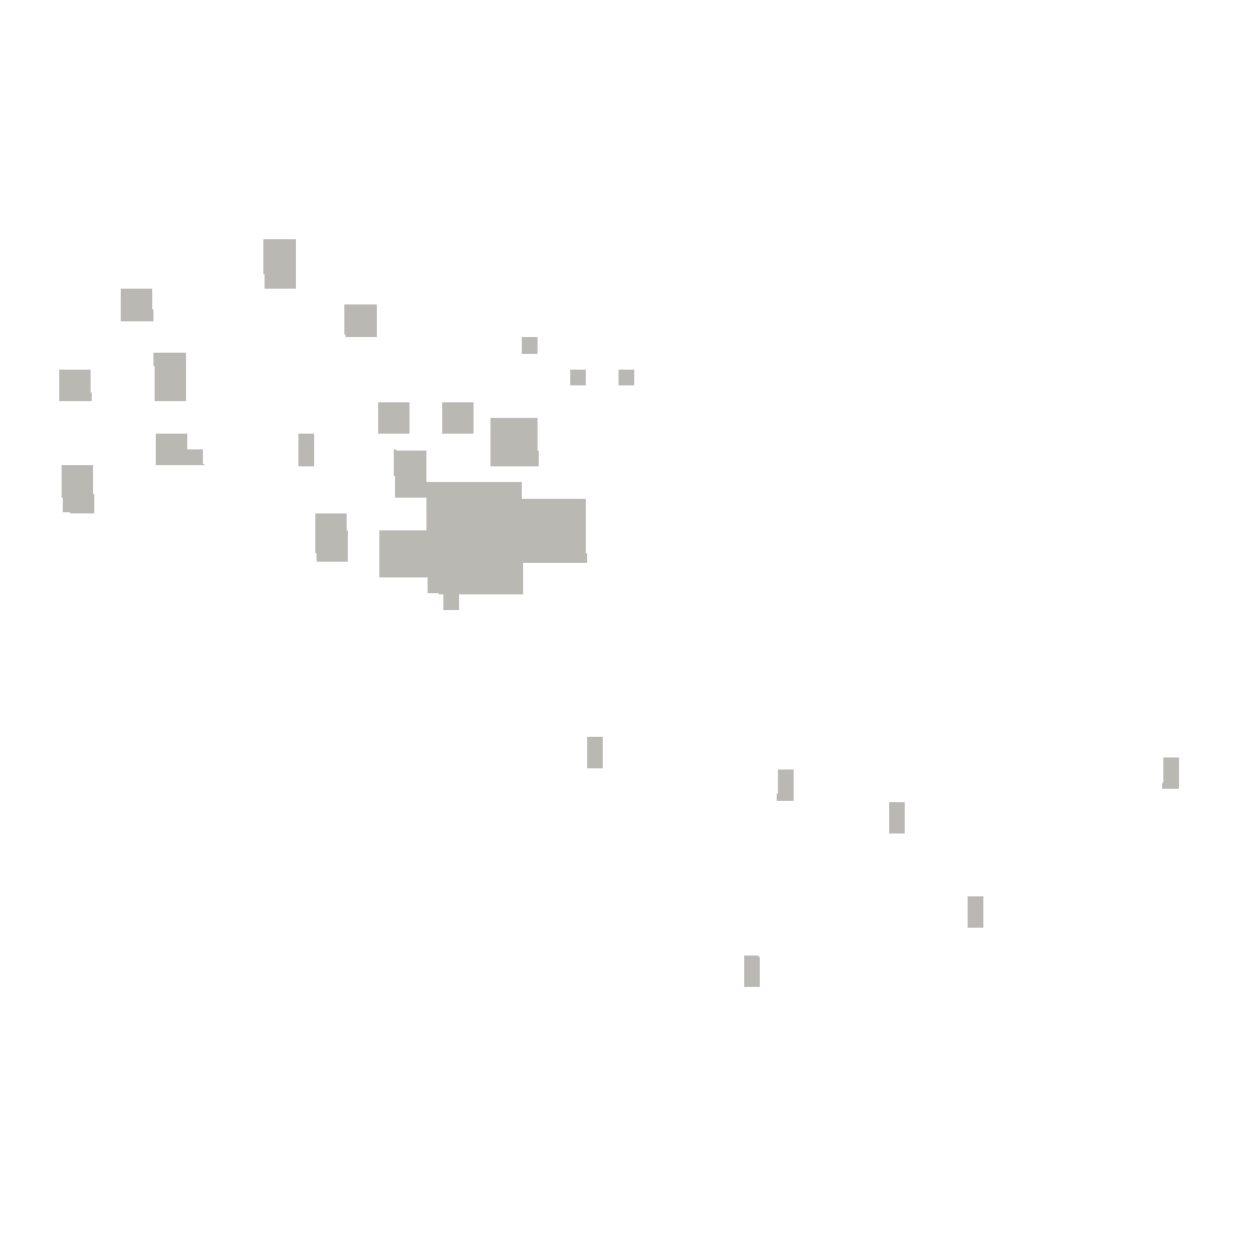
<metadata>
{"format":"obj","ext":"obj","renderer":"f3d","projection":"perspective","resolution":1024,"background":"white","views":[{"elev":6.8,"azim":-177.3,"up":"+Y"}]}
</metadata>
<code>
v -1408 -160 0
v -1440 -160 0
v -1440 -128 0
v -1408 -128 0
v -1376 -160 0
v -1408 -160 0
v -1408 -128 0
v -1376 -128 0
v -1408 -192 0
v -1440 -192 0
v -1440 -160 0
v -1408 -160 0
v -1376 -192 0
v -1408 -192 0
v -1408 -160 0
v -1376 -160 0
v -1408 -224 0
v -1440 -224 0
v -1440 -192 0
v -1408 -192 0
v -1376 -224 0
v -1408 -224 0
v -1408 -192 0
v -1376 -192 0
v -1120 -256 0
v -1152 -256 0
v -1152 -224 0
v -1120 -224 0
v -1088 -256 0
v -1120 -256 0
v -1120 -224 0
v -1088 -224 0
v -1568 -288 0
v -1600 -288 0
v -1600 -256 0
v -1568 -256 0
v -1536 -288 0
v -1568 -288 0
v -1568 -256 0
v -1536 -256 0
v -1120 -288 0
v -1152 -288 0
v -1152 -256 0
v -1120 -256 0
v -1088 -288 0
v -1120 -288 0
v -1120 -256 0
v -1088 -256 0
v -1568 -320 0
v -1600 -320 0
v -1600 -288 0
v -1568 -288 0
v -1536 -320 0
v -1568 -320 0
v -1568 -288 0
v -1536 -288 0
v -1888 -352 0
v -1920 -352 0
v -1920 -320 0
v -1888 -320 0
v -1184 -384 0
v -1216 -384 0
v -1216 -352 0
v -1184 -352 0
v -1152 -384 0
v -1184 -384 0
v -1184 -352 0
v -1152 -352 0
v -2080 -416 0
v -2112 -416 0
v -2112 -384 0
v -2080 -384 0
v -1984 -416 0
v -2016 -416 0
v -2016 -384 0
v -1984 -384 0
v -1184 -416 0
v -1216 -416 0
v -1216 -384 0
v -1184 -384 0
v -1152 -416 0
v -1184 -416 0
v -1184 -384 0
v -1152 -384 0
v -992 -416 0
v -1024 -416 0
v -1024 -384 0
v -992 -384 0
v -960 -416 0
v -992 -416 0
v -992 -384 0
v -960 -384 0
v -1184 -448 0
v -1216 -448 0
v -1216 -416 0
v -1184 -416 0
v -1152 -448 0
v -1184 -448 0
v -1184 -416 0
v -1152 -416 0
v -992 -448 0
v -1024 -448 0
v -1024 -416 0
v -992 -416 0
v -960 -448 0
v -992 -448 0
v -992 -416 0
v -960 -416 0
v -1760 -480 0
v -1792 -480 0
v -1792 -448 0
v -1760 -448 0
v -1728 -480 0
v -1760 -480 0
v -1760 -448 0
v -1728 -448 0
v -1632 -480 0
v -1664 -480 0
v -1664 -448 0
v -1632 -448 0
v -1600 -480 0
v -1632 -480 0
v -1632 -448 0
v -1600 -448 0
v -1888 -512 0
v -1920 -512 0
v -1920 -480 0
v -1888 -480 0
v -1856 -512 0
v -1888 -512 0
v -1888 -480 0
v -1856 -480 0
v -1824 -512 0
v -1856 -512 0
v -1856 -480 0
v -1824 -480 0
v -1760 -512 0
v -1792 -512 0
v -1792 -480 0
v -1760 -480 0
v -1728 -512 0
v -1760 -512 0
v -1760 -480 0
v -1728 -480 0
v -1632 -512 0
v -1664 -512 0
v -1664 -480 0
v -1632 -480 0
v -1600 -512 0
v -1632 -512 0
v -1632 -480 0
v -1600 -480 0
v -1888 -544 0
v -1920 -544 0
v -1920 -512 0
v -1888 -512 0
v -1856 -544 0
v -1888 -544 0
v -1888 -512 0
v -1856 -512 0
v -1824 -544 0
v -1856 -544 0
v -1856 -512 0
v -1824 -512 0
v -1440 -544 0
v -1472 -544 0
v -1472 -512 0
v -1440 -512 0
v -1184 -544 0
v -1216 -544 0
v -1216 -512 0
v -1184 -512 0
v -1152 -544 0
v -1184 -544 0
v -1184 -512 0
v -1152 -512 0
v -1888 -576 0
v -1920 -576 0
v -1920 -544 0
v -1888 -544 0
v -1856 -576 0
v -1888 -576 0
v -1888 -544 0
v -1856 -544 0
v -1824 -576 0
v -1856 -576 0
v -1856 -544 0
v -1824 -544 0
v -1664 -576 0
v -1696 -576 0
v -1696 -544 0
v -1664 -544 0
v -1632 -576 0
v -1664 -576 0
v -1664 -544 0
v -1632 -544 0
v -1440 -576 0
v -1472 -576 0
v -1472 -544 0
v -1440 -544 0
v -1216 -576 0
v -1248 -576 0
v -1248 -544 0
v -1216 -544 0
v -1184 -576 0
v -1216 -576 0
v -1216 -544 0
v -1184 -544 0
v -1152 -576 0
v -1184 -576 0
v -1184 -544 0
v -1152 -544 0
v -1664 -608 0
v -1696 -608 0
v -1696 -576 0
v -1664 -576 0
v -1632 -608 0
v -1664 -608 0
v -1664 -576 0
v -1632 -576 0
v -992 -608 0
v -1024 -608 0
v -1024 -576 0
v -992 -576 0
v -960 -608 0
v -992 -608 0
v -992 -576 0
v -960 -576 0
v -1856 -640 0
v -1888 -640 0
v -1888 -608 0
v -1856 -608 0
v -1824 -640 0
v -1856 -640 0
v -1856 -608 0
v -1824 -608 0
v -1792 -640 0
v -1824 -640 0
v -1824 -608 0
v -1792 -608 0
v -1760 -640 0
v -1792 -640 0
v -1792 -608 0
v -1760 -608 0
v -1728 -640 0
v -1760 -640 0
v -1760 -608 0
v -1728 -608 0
v -1696 -640 0
v -1728 -640 0
v -1728 -608 0
v -1696 -608 0
v -1664 -640 0
v -1696 -640 0
v -1696 -608 0
v -1664 -608 0
v -1632 -640 0
v -1664 -640 0
v -1664 -608 0
v -1632 -608 0
v -992 -640 0
v -1024 -640 0
v -1024 -608 0
v -992 -608 0
v -960 -640 0
v -992 -640 0
v -992 -608 0
v -960 -608 0
v -1984 -672 0
v -2016 -672 0
v -2016 -640 0
v -1984 -640 0
v -1952 -672 0
v -1984 -672 0
v -1984 -640 0
v -1952 -640 0
v -1920 -672 0
v -1952 -672 0
v -1952 -640 0
v -1920 -640 0
v -1888 -672 0
v -1920 -672 0
v -1920 -640 0
v -1888 -640 0
v -1856 -672 0
v -1888 -672 0
v -1888 -640 0
v -1856 -640 0
v -1824 -672 0
v -1856 -672 0
v -1856 -640 0
v -1824 -640 0
v -1792 -672 0
v -1824 -672 0
v -1824 -640 0
v -1792 -640 0
v -1760 -672 0
v -1792 -672 0
v -1792 -640 0
v -1760 -640 0
v -1728 -672 0
v -1760 -672 0
v -1760 -640 0
v -1728 -640 0
v -1696 -672 0
v -1728 -672 0
v -1728 -640 0
v -1696 -640 0
v -992 -672 0
v -1024 -672 0
v -1024 -640 0
v -992 -640 0
v -960 -672 0
v -992 -672 0
v -992 -640 0
v -960 -640 0
v -1984 -704 0
v -2016 -704 0
v -2016 -672 0
v -1984 -672 0
v -1952 -704 0
v -1984 -704 0
v -1984 -672 0
v -1952 -672 0
v -1920 -704 0
v -1952 -704 0
v -1952 -672 0
v -1920 -672 0
v -1888 -704 0
v -1920 -704 0
v -1920 -672 0
v -1888 -672 0
v -1856 -704 0
v -1888 -704 0
v -1888 -672 0
v -1856 -672 0
v -1824 -704 0
v -1856 -704 0
v -1856 -672 0
v -1824 -672 0
v -1792 -704 0
v -1824 -704 0
v -1824 -672 0
v -1792 -672 0
v -1760 -704 0
v -1792 -704 0
v -1792 -672 0
v -1760 -672 0
v -1728 -704 0
v -1760 -704 0
v -1760 -672 0
v -1728 -672 0
v -1696 -704 0
v -1728 -704 0
v -1728 -672 0
v -1696 -672 0
v -1504 -704 0
v -1536 -704 0
v -1536 -672 0
v -1504 -672 0
v -1472 -704 0
v -1504 -704 0
v -1504 -672 0
v -1472 -672 0
v -1984 -736 0
v -2016 -736 0
v -2016 -704 0
v -1984 -704 0
v -1952 -736 0
v -1984 -736 0
v -1984 -704 0
v -1952 -704 0
v -1920 -736 0
v -1952 -736 0
v -1952 -704 0
v -1920 -704 0
v -1888 -736 0
v -1920 -736 0
v -1920 -704 0
v -1888 -704 0
v -1856 -736 0
v -1888 -736 0
v -1888 -704 0
v -1856 -704 0
v -1824 -736 0
v -1856 -736 0
v -1856 -704 0
v -1824 -704 0
v -1792 -736 0
v -1824 -736 0
v -1824 -704 0
v -1792 -704 0
v -1760 -736 0
v -1792 -736 0
v -1792 -704 0
v -1760 -704 0
v -1728 -736 0
v -1760 -736 0
v -1760 -704 0
v -1728 -704 0
v -1696 -736 0
v -1728 -736 0
v -1728 -704 0
v -1696 -704 0
v -1664 -736 0
v -1696 -736 0
v -1696 -704 0
v -1664 -704 0
v -1632 -736 0
v -1664 -736 0
v -1664 -704 0
v -1632 -704 0
v -1600 -736 0
v -1632 -736 0
v -1632 -704 0
v -1600 -704 0
v -1504 -736 0
v -1536 -736 0
v -1536 -704 0
v -1504 -704 0
v -1472 -736 0
v -1504 -736 0
v -1504 -704 0
v -1472 -704 0
v -1984 -768 0
v -2016 -768 0
v -2016 -736 0
v -1984 -736 0
v -1952 -768 0
v -1984 -768 0
v -1984 -736 0
v -1952 -736 0
v -1920 -768 0
v -1952 -768 0
v -1952 -736 0
v -1920 -736 0
v -1888 -768 0
v -1920 -768 0
v -1920 -736 0
v -1888 -736 0
v -1856 -768 0
v -1888 -768 0
v -1888 -736 0
v -1856 -736 0
v -1824 -768 0
v -1856 -768 0
v -1856 -736 0
v -1824 -736 0
v -1792 -768 0
v -1824 -768 0
v -1824 -736 0
v -1792 -736 0
v -1760 -768 0
v -1792 -768 0
v -1792 -736 0
v -1760 -736 0
v -1728 -768 0
v -1760 -768 0
v -1760 -736 0
v -1728 -736 0
v -1696 -768 0
v -1728 -768 0
v -1728 -736 0
v -1696 -736 0
v -1664 -768 0
v -1696 -768 0
v -1696 -736 0
v -1664 -736 0
v -1632 -768 0
v -1664 -768 0
v -1664 -736 0
v -1632 -736 0
v -1600 -768 0
v -1632 -768 0
v -1632 -736 0
v -1600 -736 0
v -1504 -768 0
v -1536 -768 0
v -1536 -736 0
v -1504 -736 0
v -1472 -768 0
v -1504 -768 0
v -1504 -736 0
v -1472 -736 0
v -1856 -800 0
v -1888 -800 0
v -1888 -768 0
v -1856 -768 0
v -1824 -800 0
v -1856 -800 0
v -1856 -768 0
v -1824 -768 0
v -1792 -800 0
v -1824 -800 0
v -1824 -768 0
v -1792 -768 0
v -1760 -800 0
v -1792 -800 0
v -1792 -768 0
v -1760 -768 0
v -1728 -800 0
v -1760 -800 0
v -1760 -768 0
v -1728 -768 0
v -1696 -800 0
v -1728 -800 0
v -1728 -768 0
v -1696 -768 0
v -1664 -800 0
v -1696 -800 0
v -1696 -768 0
v -1664 -768 0
v -1632 -800 0
v -1664 -800 0
v -1664 -768 0
v -1632 -768 0
v -1600 -800 0
v -1632 -800 0
v -1632 -768 0
v -1600 -768 0
v -1856 -832 0
v -1888 -832 0
v -1888 -800 0
v -1856 -800 0
v -1824 -832 0
v -1856 -832 0
v -1856 -800 0
v -1824 -800 0
v -1792 -832 0
v -1824 -832 0
v -1824 -800 0
v -1792 -800 0
v -1760 -832 0
v -1792 -832 0
v -1792 -800 0
v -1760 -800 0
v -1728 -832 0
v -1760 -832 0
v -1760 -800 0
v -1728 -800 0
v -1696 -832 0
v -1728 -832 0
v -1728 -800 0
v -1696 -800 0
v -1728 -864 0
v -1760 -864 0
v -1760 -832 0
v -1728 -832 0
v -2016 -1152 0
v -2048 -1152 0
v -2048 -1120 0
v -2016 -1120 0
v -3168 -1184 0
v -3200 -1184 0
v -3200 -1152 0
v -3168 -1152 0
v -2016 -1184 0
v -2048 -1184 0
v -2048 -1152 0
v -2016 -1152 0
v -3168 -1216 0
v -3200 -1216 0
v -3200 -1184 0
v -3168 -1184 0
v -2400 -1216 0
v -2432 -1216 0
v -2432 -1184 0
v -2400 -1184 0
v -2400 -1248 0
v -2432 -1248 0
v -2432 -1216 0
v -2400 -1216 0
v -2624 -1280 0
v -2656 -1280 0
v -2656 -1248 0
v -2624 -1248 0
v -2624 -1312 0
v -2656 -1312 0
v -2656 -1280 0
v -2624 -1280 0
v -2784 -1472 0
v -2816 -1472 0
v -2816 -1440 0
v -2784 -1440 0
v -2784 -1504 0
v -2816 -1504 0
v -2816 -1472 0
v -2784 -1472 0
v -2336 -1600 0
v -2368 -1600 0
v -2368 -1568 0
v -2336 -1568 0
v -2336 -1632 0
v -2368 -1632 0
v -2368 -1600 0
v -2336 -1600 0
g map1_mesh_0022
f 1 2 3 4
f 5 6 7 8
f 9 10 11 12
f 13 14 15 16
f 17 18 19 20
f 21 22 23 24
f 25 26 27 28
f 29 30 31 32
f 33 34 35 36
f 37 38 39 40
f 41 42 43 44
f 45 46 47 48
f 49 50 51 52
f 53 54 55 56
f 57 58 59 60
f 61 62 63 64
f 65 66 67 68
f 69 70 71 72
f 73 74 75 76
f 77 78 79 80
f 81 82 83 84
f 85 86 87 88
f 89 90 91 92
f 93 94 95 96
f 97 98 99 100
f 101 102 103 104
f 105 106 107 108
f 109 110 111 112
f 113 114 115 116
f 117 118 119 120
f 121 122 123 124
f 125 126 127 128
f 129 130 131 132
f 133 134 135 136
f 137 138 139 140
f 141 142 143 144
f 145 146 147 148
f 149 150 151 152
f 153 154 155 156
f 157 158 159 160
f 161 162 163 164
f 165 166 167 168
f 169 170 171 172
f 173 174 175 176
f 177 178 179 180
f 181 182 183 184
f 185 186 187 188
f 189 190 191 192
f 193 194 195 196
f 197 198 199 200
f 201 202 203 204
f 205 206 207 208
f 209 210 211 212
f 213 214 215 216
f 217 218 219 220
f 221 222 223 224
f 225 226 227 228
f 229 230 231 232
f 233 234 235 236
f 237 238 239 240
f 241 242 243 244
f 245 246 247 248
f 249 250 251 252
f 253 254 255 256
f 257 258 259 260
f 261 262 263 264
f 265 266 267 268
f 269 270 271 272
f 273 274 275 276
f 277 278 279 280
f 281 282 283 284
f 285 286 287 288
f 289 290 291 292
f 293 294 295 296
f 297 298 299 300
f 301 302 303 304
f 305 306 307 308
f 309 310 311 312
f 313 314 315 316
f 317 318 319 320
f 321 322 323 324
f 325 326 327 328
f 329 330 331 332
f 333 334 335 336
f 337 338 339 340
f 341 342 343 344
f 345 346 347 348
f 349 350 351 352
f 353 354 355 356
f 357 358 359 360
f 361 362 363 364
f 365 366 367 368
f 369 370 371 372
f 373 374 375 376
f 377 378 379 380
f 381 382 383 384
f 385 386 387 388
f 389 390 391 392
f 393 394 395 396
f 397 398 399 400
f 401 402 403 404
f 405 406 407 408
f 409 410 411 412
f 413 414 415 416
f 417 418 419 420
f 421 422 423 424
f 425 426 427 428
f 429 430 431 432
f 433 434 435 436
f 437 438 439 440
f 441 442 443 444
f 445 446 447 448
f 449 450 451 452
f 453 454 455 456
f 457 458 459 460
f 461 462 463 464
f 465 466 467 468
f 469 470 471 472
f 473 474 475 476
f 477 478 479 480
f 481 482 483 484
f 485 486 487 488
f 489 490 491 492
f 493 494 495 496
f 497 498 499 500
f 501 502 503 504
f 505 506 507 508
f 509 510 511 512
f 513 514 515 516
f 517 518 519 520
f 521 522 523 524
f 525 526 527 528
f 529 530 531 532
f 533 534 535 536
f 537 538 539 540
f 541 542 543 544
f 545 546 547 548
f 549 550 551 552
f 553 554 555 556
f 557 558 559 560
f 561 562 563 564
f 565 566 567 568
f 569 570 571 572
f 573 574 575 576
f 577 578 579 580
f 581 582 583 584
f 585 586 587 588
f 589 590 591 592
f 593 594 595 596

</code>
